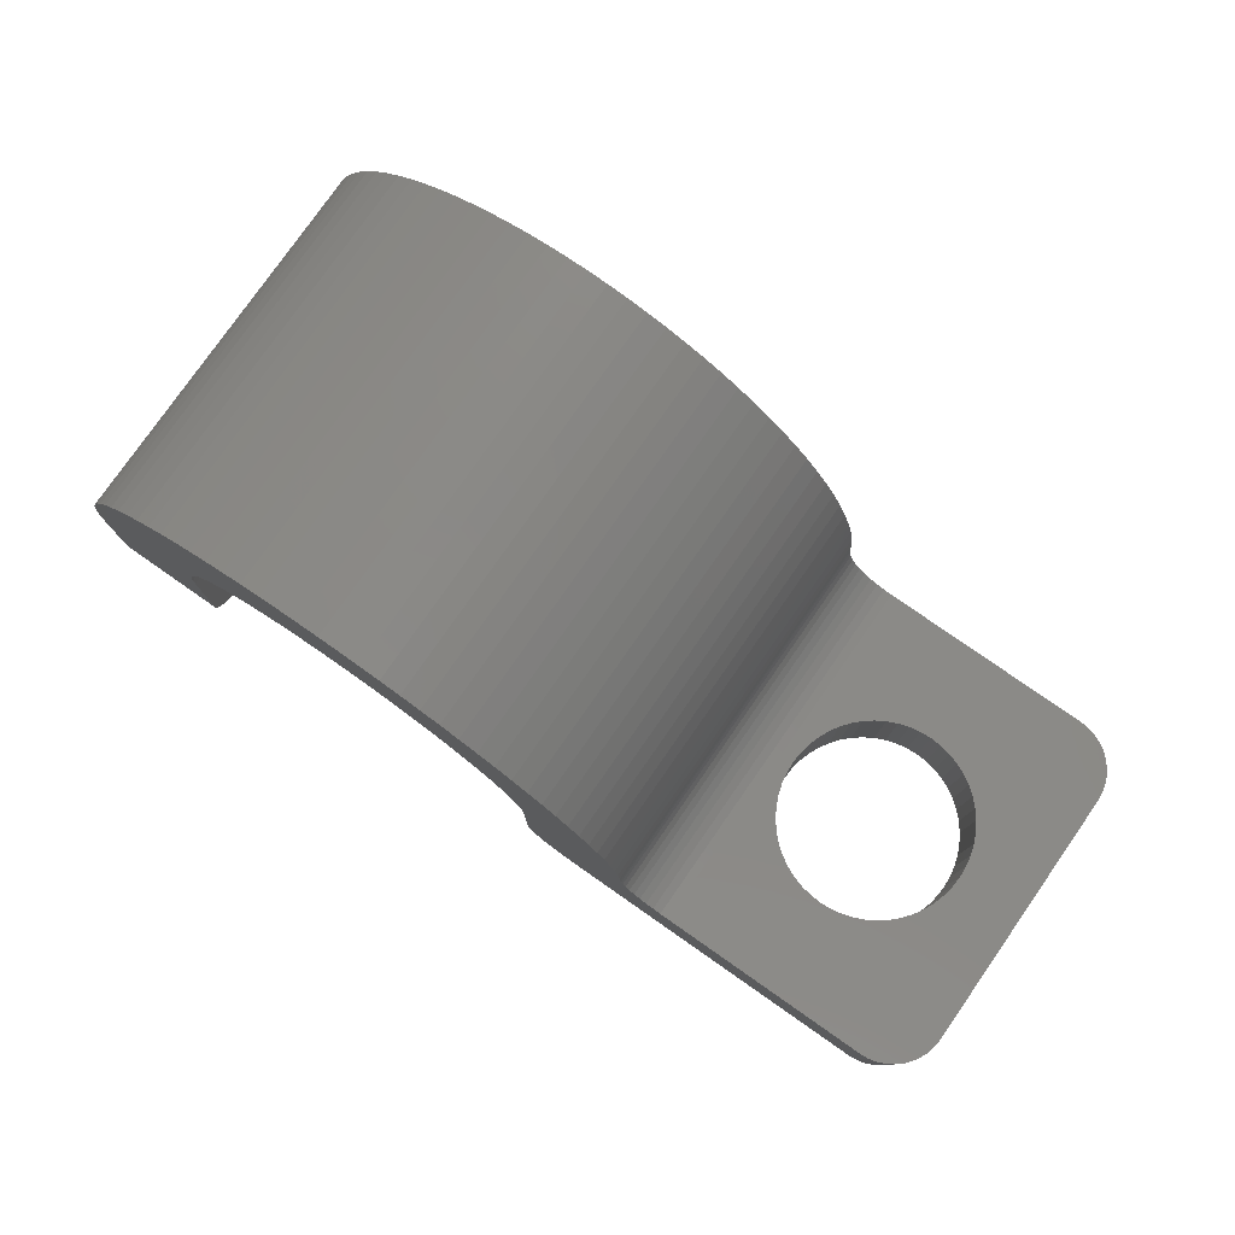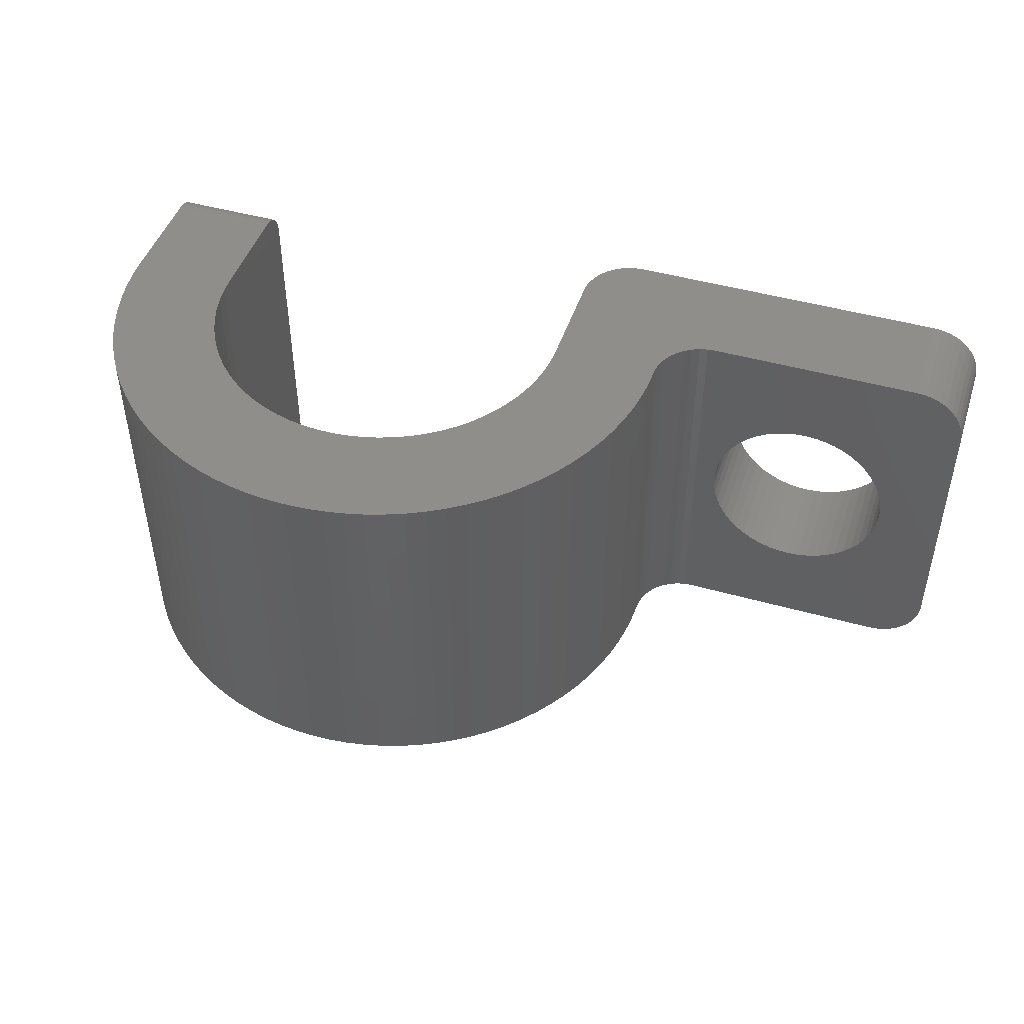
<metadata>
{"format":"stl","ext":"stl","renderer":"f3d","projection":"perspective","resolution":1024,"background":"white","views":[{"elev":78.6,"azim":-145.1,"up":"+Y"},{"elev":46.5,"azim":-162.1,"up":"+Z"}]}
</metadata>
<code>
# stl→obj: 410 verts, 820 faces
v 15 1 0
v 17 1 0
v 15 0.8887 0.01254
v 17 0.8887 0.01254
v 15 0.7831 0.04952
v 17 0.7831 0.04952
v 15 0.6883 0.1091
v 17 0.6883 0.1091
v 15 0.6091 0.1883
v 17 0.6091 0.1883
v 15 0.5495 0.2831
v 17 0.5495 0.2831
v 15 0.5125 0.3887
v 17 0.5125 0.3887
v 15 0.5 0.5
v 17 0.5 0.5
v 15 0.5 6.5
v 17 0.5 6.5
v 17 1 7
v 17 3 0
v 17 3 7
v 17 0.8887 6.987
v 17 0.7831 6.95
v 17 0.6883 6.891
v 17 0.6091 6.812
v 17 0.5495 6.717
v 17 0.5125 6.611
v 15 0.5125 6.611
v 15 0.5495 6.717
v 15 0.6091 6.812
v 15 0.6883 6.891
v 15 0.7831 6.95
v 15 0.8887 6.987
v 15 1 7
v 15 3 7
v 14.99 3.297 7
v 16.99 3.375 7
v 14.95 3.592 7
v 16.95 3.749 7
v 14.89 3.882 7
v 16.88 4.119 7
v 14.8 4.166 7
v 16.8 4.484 7
v 14.69 4.442 7
v 16.68 4.842 7
v 14.56 4.707 7
v 16.54 5.191 7
v 14.4 4.96 7
v 16.38 5.53 7
v 14.22 5.199 7
v 16.2 5.858 7
v 14.03 5.422 7
v 15.99 6.172 7
v 13.81 5.627 7
v 15.77 6.471 7
v 13.58 5.814 7
v 15.52 6.754 7
v 13.34 5.98 7
v 15.25 7.02 7
v 13.08 6.125 7
v 14.97 7.266 7
v 12.8 6.248 7
v 14.67 7.493 7
v 12.52 6.347 7
v 14.36 7.699 7
v 12.24 6.421 7
v 14.03 7.883 7
v 13.69 8.045 7
v 11.94 6.472 7
v 13.34 8.182 7
v 12.98 8.296 7
v 11.65 6.497 7
v 12.62 8.385 7
v 12.25 8.449 7
v 11.88 8.487 7
v 11.5 8.5 7
v 11.35 6.497 7
v 11.12 8.487 7
v 10.75 8.449 7
v 10.38 8.385 7
v 10.02 8.296 7
v 11.06 6.472 7
v 9.658 8.182 7
v 9.309 8.045 7
v 10.76 6.421 7
v 8.97 7.883 7
v 8.642 7.699 7
v 10.48 6.347 7
v 8.328 7.493 7
v 10.2 6.248 7
v 8.029 7.266 7
v 9.924 6.125 7
v 7.746 7.02 7
v 9.665 5.98 7
v 7.48 6.754 7
v 9.419 5.814 7
v 7.234 6.471 7
v 9.188 5.627 7
v 7.007 6.172 7
v 8.973 5.422 7
v 6.801 5.858 7
v 8.777 5.199 7
v 6.617 5.53 7
v 8.6 4.96 7
v 6.455 5.191 7
v 8.444 4.707 7
v 6.318 4.842 7
v 8.311 4.442 7
v 6.204 4.484 7
v 8.2 4.166 7
v 6.115 4.119 7
v 8.113 3.882 7
v 6.051 3.749 7
v 8.05 3.592 7
v 6.013 3.375 7
v 8.013 3.297 7
v 6 3 7
v 8 3 7
v 5.988 2.844 7
v 5.951 2.691 7
v 5.891 2.546 7
v 5.809 2.412 7
v 8 1 7
v 5.707 2.293 7
v 5.588 2.191 7
v 5.454 2.109 7
v 5.309 2.049 7
v 5.156 2.012 7
v 5 2 7
v 7 0 7
v 7.988 0.8436 7
v 1 2 7
v 1 0 7
v 7.156 0.01231 7
v 7.309 0.04894 7
v 7.454 0.109 7
v 7.588 0.191 7
v 7.707 0.2929 7
v 7.809 0.4122 7
v 7.891 0.546 7
v 7.951 0.691 7
v 2.489e-16 2 6
v -3.081e-32 0 6
v 0.01231 2 6.156
v 0.01231 0 6.156
v 0.04894 2 6.309
v 0.04894 0 6.309
v 0.109 2 6.454
v 0.109 0 6.454
v 0.191 2 6.588
v 0.191 0 6.588
v 0.2929 2 6.707
v 0.2929 0 6.707
v 0.4122 2 6.809
v 0.4122 0 6.809
v 0.546 2 6.891
v 0.546 0 6.891
v 0.691 2 6.951
v 0.691 0 6.951
v 0.8436 2 6.988
v 0.8436 0 6.988
v -3.081e-32 0 1
v 2.489e-16 2 1
v 4.737 2 3.711
v 4.75 2 3.5
v 5 2 0
v 4.737 2 3.289
v 4.699 2 3.081
v 4.636 2 2.879
v 4.55 2 2.687
v 4.44 2 2.506
v 4.31 2 2.34
v 4.16 2 2.19
v 3.994 2 2.06
v 3.813 2 1.95
v 3.621 2 1.864
v 3.419 2 1.801
v 3.211 2 1.763
v 3 2 1.75
v 1 2 0
v 2.789 2 1.763
v 2.581 2 1.801
v 2.379 2 1.864
v 2.187 2 1.95
v 2.006 2 2.06
v 1.84 2 2.19
v 1.69 2 2.34
v 0.8436 2 0.01231
v 1.56 2 2.506
v 1.45 2 2.687
v 1.364 2 2.879
v 1.301 2 3.081
v 1.263 2 3.289
v 1.25 2 3.5
v 1.263 2 3.711
v 1.301 2 3.919
v 1.364 2 4.121
v 1.45 2 4.313
v 1.56 2 4.494
v 1.69 2 4.66
v 1.84 2 4.81
v 2.006 2 4.94
v 2.187 2 5.05
v 2.379 2 5.136
v 2.581 2 5.199
v 2.789 2 5.237
v 3 2 5.25
v 3.211 2 5.237
v 3.419 2 5.199
v 3.621 2 5.136
v 3.813 2 5.05
v 3.994 2 4.94
v 4.16 2 4.81
v 4.31 2 4.66
v 4.44 2 4.494
v 4.55 2 4.313
v 4.636 2 4.121
v 4.699 2 3.919
v 0.691 2 0.04894
v 0.546 2 0.109
v 0.4122 2 0.191
v 0.2929 2 0.2929
v 0.191 2 0.4122
v 0.109 2 0.546
v 0.04894 2 0.691
v 0.01231 2 0.8436
v 1 0 0
v 0.8436 0 0.01231
v 0.691 0 0.04894
v 0.546 0 0.109
v 0.4122 0 0.191
v 0.2929 0 0.2929
v 0.191 0 0.4122
v 0.109 0 0.546
v 0.04894 0 0.691
v 0.01231 0 0.8436
v 1.25 0 3.5
v 1.263 0 3.711
v 1.301 0 3.919
v 7 0 0
v 3.419 0 1.801
v 3.211 0 1.763
v 3 0 1.75
v 4.75 0 3.5
v 4.737 0 3.289
v 4.699 0 3.081
v 3.419 0 5.199
v 3.621 0 5.136
v 3.813 0 5.05
v 4.636 0 2.879
v 4.55 0 2.687
v 4.44 0 2.506
v 4.31 0 2.34
v 4.16 0 2.19
v 3.994 0 2.06
v 3.813 0 1.95
v 3.621 0 1.864
v 2.789 0 1.763
v 2.581 0 1.801
v 2.379 0 1.864
v 2.187 0 1.95
v 2.006 0 2.06
v 1.84 0 2.19
v 1.69 0 2.34
v 1.56 0 2.506
v 1.45 0 2.687
v 1.364 0 2.879
v 1.301 0 3.081
v 1.263 0 3.289
v 1.364 0 4.121
v 1.45 0 4.313
v 1.56 0 4.494
v 1.69 0 4.66
v 1.84 0 4.81
v 2.006 0 4.94
v 2.187 0 5.05
v 2.379 0 5.136
v 2.581 0 5.199
v 2.789 0 5.237
v 3 0 5.25
v 3.211 0 5.237
v 3.994 0 4.94
v 4.16 0 4.81
v 4.31 0 4.66
v 4.44 0 4.494
v 4.55 0 4.313
v 4.636 0 4.121
v 4.699 0 3.919
v 4.737 0 3.711
v 15 3 0
v 14.99 3.297 0
v 16.99 3.375 0
v 14.95 3.592 0
v 16.95 3.749 0
v 14.89 3.882 0
v 16.88 4.119 0
v 14.8 4.166 0
v 16.8 4.484 0
v 14.69 4.442 0
v 16.68 4.842 0
v 14.56 4.707 0
v 16.54 5.191 0
v 14.4 4.96 0
v 16.38 5.53 0
v 14.22 5.199 0
v 16.2 5.858 0
v 14.03 5.422 0
v 15.99 6.172 0
v 13.81 5.627 0
v 15.77 6.471 0
v 13.58 5.814 0
v 15.52 6.754 0
v 13.34 5.98 0
v 15.25 7.02 0
v 13.08 6.125 0
v 14.97 7.266 0
v 12.8 6.248 0
v 14.67 7.493 0
v 12.52 6.347 0
v 14.36 7.699 0
v 12.24 6.421 0
v 14.03 7.883 0
v 13.69 8.045 0
v 11.94 6.472 0
v 13.34 8.182 0
v 12.98 8.296 0
v 11.65 6.497 0
v 12.62 8.385 0
v 12.25 8.449 0
v 11.88 8.487 0
v 11.5 8.5 0
v 11.35 6.497 0
v 11.12 8.487 0
v 10.75 8.449 0
v 10.38 8.385 0
v 10.02 8.296 0
v 11.06 6.472 0
v 9.658 8.182 0
v 9.309 8.045 0
v 10.76 6.421 0
v 8.97 7.883 0
v 8.642 7.699 0
v 10.48 6.347 0
v 8.328 7.493 0
v 10.2 6.248 0
v 8.029 7.266 0
v 9.924 6.125 0
v 7.746 7.02 0
v 9.665 5.98 0
v 7.48 6.754 0
v 9.419 5.814 0
v 7.234 6.471 0
v 9.188 5.627 0
v 7.007 6.172 0
v 8.973 5.422 0
v 6.801 5.858 0
v 8.777 5.199 0
v 6.617 5.53 0
v 8.6 4.96 0
v 6.455 5.191 0
v 8.444 4.707 0
v 6.318 4.842 0
v 8.311 4.442 0
v 6.204 4.484 0
v 8.2 4.166 0
v 6.115 4.119 0
v 8.113 3.882 0
v 6.051 3.749 0
v 8.05 3.592 0
v 6.013 3.375 0
v 8.013 3.297 0
v 6 3 0
v 8 3 0
v 5.988 2.844 0
v 5.951 2.691 0
v 5.891 2.546 0
v 5.809 2.412 0
v 8 1 0
v 5.707 2.293 0
v 5.588 2.191 0
v 5.454 2.109 0
v 5.309 2.049 0
v 5.156 2.012 0
v 7.988 0.8436 0
v 7.951 0.691 0
v 7.891 0.546 0
v 7.809 0.4122 0
v 7.707 0.2929 0
v 7.588 0.191 0
v 7.454 0.109 0
v 7.309 0.04894 0
v 7.156 0.01231 0
v 7.988 0.8436 3.5
v 7.951 0.691 3.5
v 7.891 0.546 3.5
v 7.809 0.4122 3.5
v 7.707 0.2929 3.5
v 7.588 0.191 3.5
v 7.454 0.109 3.5
v 7.309 0.04894 3.5
v 7.156 0.01231 3.5
v 5.988 2.844 3.5
v 5.951 2.691 3.5
v 5.891 2.546 3.5
v 5.809 2.412 3.5
v 5.707 2.293 3.5
v 5.588 2.191 3.5
v 5.454 2.109 3.5
v 5.309 2.049 3.5
v 5.156 2.012 3.5
f 1 2 3
f 3 2 4
f 3 4 5
f 5 4 6
f 5 6 7
f 7 6 8
f 7 8 9
f 9 8 10
f 9 10 11
f 11 10 12
f 11 12 13
f 13 12 14
f 13 14 15
f 15 14 16
f 15 16 17
f 17 16 18
f 14 12 16
f 16 12 10
f 16 10 8
f 8 6 16
f 16 6 4
f 16 4 2
f 16 2 19
f 19 2 20
f 19 20 21
f 16 19 18
f 18 19 22
f 18 22 23
f 23 24 18
f 18 24 25
f 18 25 26
f 26 27 18
f 17 18 28
f 28 18 27
f 28 27 29
f 29 27 26
f 29 26 30
f 30 26 25
f 30 25 31
f 31 25 24
f 31 24 32
f 32 24 23
f 32 23 33
f 33 23 22
f 33 22 34
f 34 22 19
f 34 19 35
f 35 19 21
f 35 21 36
f 36 21 37
f 36 37 38
f 38 37 39
f 38 39 40
f 40 39 41
f 40 41 42
f 42 41 43
f 42 43 44
f 44 43 45
f 44 45 46
f 46 45 47
f 46 47 48
f 48 47 49
f 48 49 50
f 50 49 51
f 50 51 52
f 52 51 53
f 52 53 54
f 54 53 55
f 54 55 56
f 56 55 57
f 56 57 58
f 58 57 59
f 58 59 60
f 60 59 61
f 60 61 62
f 62 61 63
f 62 63 64
f 64 63 65
f 64 65 66
f 66 65 67
f 66 67 68
f 66 68 69
f 69 68 70
f 69 70 71
f 69 71 72
f 72 71 73
f 72 73 74
f 74 75 72
f 72 75 76
f 72 76 77
f 77 76 78
f 77 78 79
f 79 80 77
f 77 80 81
f 77 81 82
f 82 81 83
f 82 83 84
f 82 84 85
f 85 84 86
f 85 86 87
f 85 87 88
f 88 87 89
f 88 89 90
f 90 89 91
f 90 91 92
f 92 91 93
f 92 93 94
f 94 93 95
f 94 95 96
f 96 95 97
f 96 97 98
f 98 97 99
f 98 99 100
f 100 99 101
f 100 101 102
f 102 101 103
f 102 103 104
f 104 103 105
f 104 105 106
f 106 105 107
f 106 107 108
f 108 107 109
f 108 109 110
f 110 109 111
f 110 111 112
f 112 111 113
f 112 113 114
f 114 113 115
f 114 115 116
f 116 115 117
f 116 117 118
f 118 117 119
f 118 119 120
f 120 121 118
f 118 121 122
f 118 122 123
f 123 122 124
f 123 124 125
f 125 126 123
f 123 126 127
f 123 127 128
f 129 130 128
f 128 130 131
f 128 131 123
f 132 133 129
f 129 133 130
f 134 135 130
f 130 135 136
f 130 136 137
f 137 138 130
f 130 138 139
f 130 139 140
f 140 141 130
f 130 141 131
f 142 143 144
f 144 143 145
f 144 145 146
f 146 145 147
f 146 147 148
f 148 147 149
f 148 149 150
f 150 149 151
f 150 151 152
f 152 151 153
f 152 153 154
f 154 153 155
f 154 155 156
f 156 155 157
f 156 157 158
f 158 157 159
f 158 159 160
f 160 159 161
f 160 161 132
f 132 161 133
f 143 142 162
f 162 142 163
f 164 129 165
f 165 129 166
f 165 166 167
f 167 166 168
f 168 166 169
f 169 166 170
f 170 166 171
f 171 166 172
f 172 166 173
f 173 166 174
f 174 166 175
f 175 166 176
f 176 166 177
f 177 166 178
f 178 166 179
f 179 166 180
f 179 180 181
f 181 180 182
f 182 180 183
f 183 180 184
f 184 180 185
f 185 180 186
f 186 180 187
f 187 180 188
f 187 188 189
f 189 188 163
f 189 163 190
f 190 163 191
f 191 163 192
f 192 163 193
f 193 163 194
f 194 163 142
f 194 142 195
f 195 142 196
f 196 142 197
f 197 142 198
f 198 142 199
f 199 142 160
f 199 160 200
f 200 160 132
f 200 132 201
f 201 132 202
f 202 132 203
f 203 132 204
f 204 132 205
f 205 132 206
f 206 132 207
f 207 132 129
f 207 129 208
f 208 129 209
f 209 129 210
f 210 129 211
f 211 129 212
f 212 129 213
f 213 129 214
f 214 129 215
f 215 129 216
f 216 129 217
f 217 129 218
f 218 129 164
f 144 146 142
f 142 146 148
f 142 148 150
f 150 152 142
f 142 152 154
f 142 154 156
f 156 158 142
f 142 158 160
f 188 219 163
f 163 219 220
f 163 220 221
f 221 222 163
f 163 222 223
f 163 223 224
f 224 225 163
f 163 225 226
f 180 227 188
f 188 227 228
f 188 228 219
f 219 228 229
f 219 229 220
f 220 229 230
f 220 230 221
f 221 230 231
f 221 231 222
f 222 231 232
f 222 232 223
f 223 232 233
f 223 233 224
f 224 233 234
f 224 234 225
f 225 234 235
f 225 235 226
f 226 235 236
f 226 236 163
f 163 236 162
f 161 159 133
f 133 159 157
f 133 157 155
f 155 153 133
f 133 153 151
f 133 151 149
f 149 147 133
f 133 147 145
f 133 145 143
f 162 237 143
f 143 237 238
f 143 238 239
f 236 235 162
f 162 235 234
f 162 234 233
f 233 232 162
f 162 232 231
f 162 231 230
f 230 229 162
f 162 229 228
f 162 228 227
f 240 241 227
f 227 241 242
f 227 242 243
f 130 244 240
f 240 244 245
f 240 245 246
f 133 247 130
f 130 247 248
f 130 248 249
f 246 250 240
f 240 250 251
f 240 251 252
f 252 253 240
f 240 253 254
f 240 254 255
f 255 256 240
f 240 256 257
f 240 257 241
f 243 258 227
f 227 258 259
f 227 259 260
f 260 261 227
f 227 261 262
f 227 262 263
f 227 263 162
f 162 263 264
f 162 264 265
f 265 266 162
f 162 266 267
f 162 267 268
f 268 269 162
f 162 269 237
f 239 270 143
f 143 270 271
f 143 271 272
f 272 273 143
f 143 273 274
f 143 274 133
f 133 274 275
f 133 275 276
f 276 277 133
f 133 277 278
f 133 278 279
f 279 280 133
f 133 280 281
f 133 281 247
f 249 282 130
f 130 282 283
f 130 283 284
f 284 285 130
f 130 285 286
f 130 286 287
f 287 288 130
f 130 288 289
f 130 289 244
f 2 1 20
f 20 1 290
f 20 290 291
f 20 291 292
f 292 291 293
f 292 293 294
f 294 293 295
f 294 295 296
f 296 295 297
f 296 297 298
f 298 297 299
f 298 299 300
f 300 299 301
f 300 301 302
f 302 301 303
f 302 303 304
f 304 303 305
f 304 305 306
f 306 305 307
f 306 307 308
f 308 307 309
f 308 309 310
f 310 309 311
f 310 311 312
f 312 311 313
f 312 313 314
f 314 313 315
f 314 315 316
f 316 315 317
f 316 317 318
f 318 317 319
f 318 319 320
f 320 319 321
f 320 321 322
f 322 321 323
f 323 321 324
f 323 324 325
f 325 324 326
f 326 324 327
f 326 327 328
f 328 327 329
f 329 327 330
f 330 327 331
f 331 327 332
f 331 332 333
f 333 332 334
f 334 332 335
f 335 332 336
f 336 332 337
f 336 337 338
f 338 337 339
f 339 337 340
f 339 340 341
f 341 340 342
f 342 340 343
f 342 343 344
f 344 343 345
f 344 345 346
f 346 345 347
f 346 347 348
f 348 347 349
f 348 349 350
f 350 349 351
f 350 351 352
f 352 351 353
f 352 353 354
f 354 353 355
f 354 355 356
f 356 355 357
f 356 357 358
f 358 357 359
f 358 359 360
f 360 359 361
f 360 361 362
f 362 361 363
f 362 363 364
f 364 363 365
f 364 365 366
f 366 365 367
f 366 367 368
f 368 367 369
f 368 369 370
f 370 369 371
f 370 371 372
f 372 371 373
f 372 373 374
f 374 373 375
f 375 373 376
f 376 373 377
f 377 373 378
f 377 378 379
f 379 378 380
f 380 378 381
f 381 378 382
f 382 378 383
f 383 378 384
f 383 384 240
f 240 384 385
f 240 385 386
f 386 387 240
f 240 387 388
f 240 388 389
f 389 390 240
f 240 390 391
f 240 391 392
f 383 240 166
f 166 240 227
f 166 227 180
f 378 123 393
f 393 123 131
f 393 131 394
f 394 131 141
f 394 141 395
f 395 141 140
f 395 140 396
f 396 140 139
f 396 139 397
f 397 139 138
f 397 138 398
f 398 138 137
f 398 137 399
f 399 137 136
f 399 136 400
f 400 136 135
f 400 135 401
f 401 135 134
f 401 134 130
f 130 240 401
f 401 240 392
f 401 392 400
f 400 392 391
f 400 391 399
f 399 391 390
f 399 390 398
f 398 390 389
f 398 389 397
f 397 389 388
f 397 388 396
f 396 388 387
f 396 387 395
f 395 387 386
f 395 386 394
f 394 386 385
f 394 385 393
f 393 385 384
f 393 384 378
f 117 372 402
f 402 372 374
f 402 374 403
f 403 374 375
f 403 375 404
f 404 375 376
f 404 376 405
f 405 376 377
f 405 377 406
f 406 377 379
f 406 379 407
f 407 379 380
f 407 380 408
f 408 380 381
f 408 381 409
f 409 381 382
f 409 382 410
f 410 382 383
f 410 383 166
f 166 129 410
f 410 129 128
f 410 128 409
f 409 128 127
f 409 127 408
f 408 127 126
f 408 126 407
f 407 126 125
f 407 125 406
f 406 125 124
f 406 124 405
f 405 124 122
f 405 122 404
f 404 122 121
f 404 121 403
f 403 121 120
f 403 120 402
f 402 120 119
f 402 119 117
f 289 164 244
f 244 164 165
f 244 165 245
f 245 165 167
f 245 167 246
f 246 167 168
f 246 168 250
f 250 168 169
f 250 169 251
f 251 169 170
f 251 170 252
f 252 170 171
f 252 171 253
f 253 171 172
f 253 172 254
f 254 172 173
f 254 173 255
f 255 173 174
f 255 174 256
f 256 174 175
f 256 175 257
f 257 175 176
f 257 176 241
f 241 176 177
f 241 177 242
f 242 177 178
f 242 178 243
f 243 178 179
f 243 179 258
f 258 179 181
f 258 181 259
f 259 181 182
f 259 182 260
f 260 182 183
f 260 183 261
f 261 183 184
f 261 184 262
f 262 184 185
f 262 185 263
f 263 185 186
f 263 186 264
f 264 186 187
f 264 187 265
f 265 187 189
f 265 189 266
f 266 189 190
f 266 190 267
f 267 190 191
f 267 191 268
f 268 191 192
f 268 192 269
f 269 192 193
f 269 193 237
f 237 193 194
f 237 194 238
f 238 194 195
f 238 195 239
f 239 195 196
f 239 196 270
f 270 196 197
f 270 197 271
f 271 197 198
f 271 198 272
f 272 198 199
f 272 199 273
f 273 199 200
f 273 200 274
f 274 200 201
f 274 201 275
f 275 201 202
f 275 202 276
f 276 202 203
f 276 203 277
f 277 203 204
f 277 204 278
f 278 204 205
f 278 205 279
f 279 205 206
f 279 206 280
f 280 206 207
f 280 207 281
f 281 207 208
f 281 208 247
f 247 208 209
f 247 209 248
f 248 209 210
f 248 210 249
f 249 210 211
f 249 211 282
f 282 211 212
f 282 212 283
f 283 212 213
f 283 213 284
f 284 213 214
f 284 214 285
f 285 214 215
f 285 215 286
f 286 215 216
f 286 216 287
f 287 216 217
f 287 217 288
f 288 217 218
f 288 218 289
f 289 218 164
f 21 20 37
f 37 20 292
f 37 292 39
f 39 292 294
f 39 294 41
f 41 294 296
f 41 296 43
f 43 296 298
f 43 298 45
f 45 298 300
f 45 300 47
f 47 300 302
f 47 302 49
f 49 302 304
f 49 304 51
f 51 304 306
f 51 306 53
f 53 306 308
f 53 308 55
f 55 308 310
f 55 310 57
f 57 310 312
f 57 312 59
f 59 312 314
f 59 314 61
f 61 314 316
f 61 316 63
f 63 316 318
f 63 318 65
f 65 318 320
f 65 320 67
f 67 320 322
f 67 322 68
f 68 322 323
f 68 323 70
f 70 323 325
f 70 325 71
f 71 325 326
f 71 326 73
f 73 326 328
f 73 328 74
f 74 328 329
f 74 329 75
f 75 329 330
f 75 330 76
f 76 330 331
f 76 331 78
f 78 331 333
f 78 333 79
f 79 333 334
f 79 334 80
f 80 334 335
f 80 335 81
f 81 335 336
f 81 336 83
f 83 336 338
f 83 338 84
f 84 338 339
f 84 339 86
f 86 339 341
f 86 341 87
f 87 341 342
f 87 342 89
f 89 342 344
f 89 344 91
f 91 344 346
f 91 346 93
f 93 346 348
f 93 348 95
f 95 348 350
f 95 350 97
f 97 350 352
f 97 352 99
f 99 352 354
f 99 354 101
f 101 354 356
f 101 356 103
f 103 356 358
f 103 358 105
f 105 358 360
f 105 360 107
f 107 360 362
f 107 362 109
f 109 362 364
f 109 364 111
f 111 364 366
f 111 366 113
f 113 366 368
f 113 368 115
f 115 368 370
f 115 370 117
f 117 370 372
f 3 15 1
f 1 15 34
f 1 34 290
f 290 34 35
f 3 5 15
f 15 5 7
f 15 7 9
f 9 11 15
f 15 11 13
f 15 17 34
f 34 17 33
f 33 17 32
f 32 17 31
f 31 17 30
f 30 17 29
f 29 17 28
f 118 373 116
f 116 373 371
f 116 371 114
f 114 371 369
f 114 369 112
f 112 369 367
f 112 367 110
f 110 367 365
f 110 365 108
f 108 365 363
f 108 363 106
f 106 363 361
f 106 361 104
f 104 361 359
f 104 359 102
f 102 359 357
f 102 357 100
f 100 357 355
f 100 355 98
f 98 355 353
f 98 353 96
f 96 353 351
f 96 351 94
f 94 351 349
f 94 349 92
f 92 349 347
f 92 347 90
f 90 347 345
f 90 345 88
f 88 345 343
f 88 343 85
f 85 343 340
f 85 340 82
f 82 340 337
f 82 337 77
f 77 337 332
f 77 332 72
f 72 332 327
f 72 327 69
f 69 327 324
f 69 324 66
f 66 324 321
f 66 321 64
f 64 321 319
f 64 319 62
f 62 319 317
f 62 317 60
f 60 317 315
f 60 315 58
f 58 315 313
f 58 313 56
f 56 313 311
f 56 311 54
f 54 311 309
f 54 309 52
f 52 309 307
f 52 307 50
f 50 307 305
f 50 305 48
f 48 305 303
f 48 303 46
f 46 303 301
f 46 301 44
f 44 301 299
f 44 299 42
f 42 299 297
f 42 297 40
f 40 297 295
f 40 295 38
f 38 295 293
f 38 293 36
f 36 293 291
f 36 291 35
f 35 291 290
f 378 373 123
f 123 373 118

</code>
